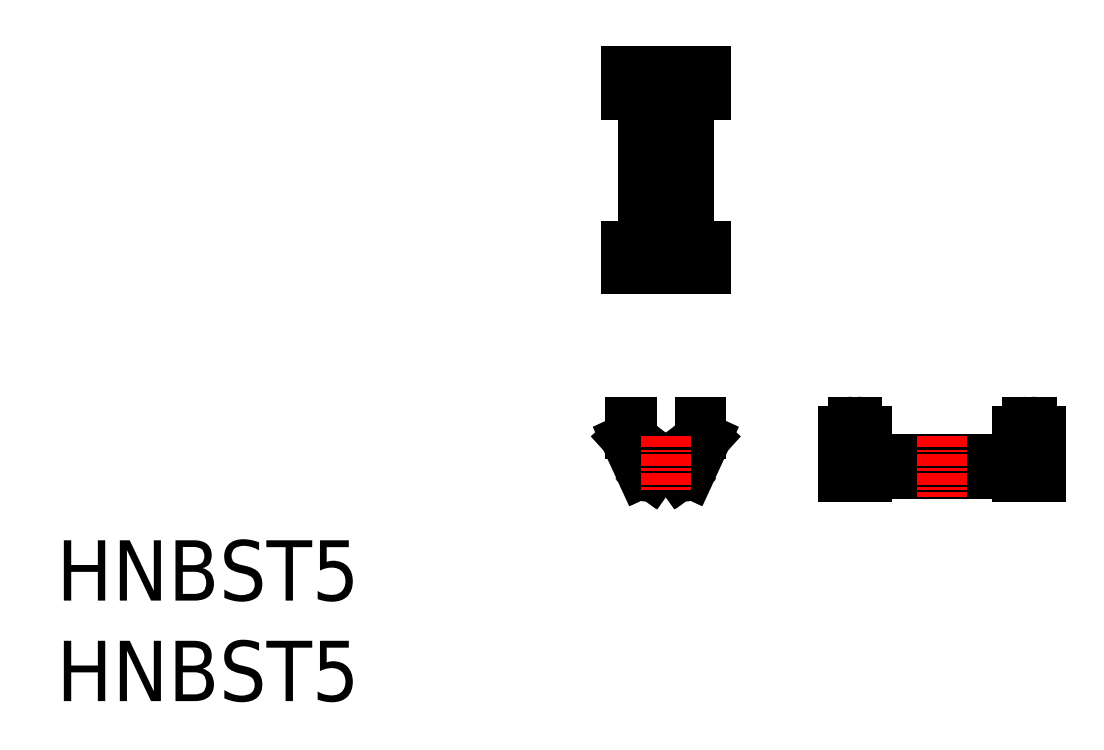
<metadata>
{"format":"dxf","ext":"dxf","renderer":"ezdxf+matplotlib","layout":"modelspace","background":"white","min_lineweight":24,"dpi":150}
</metadata>
<code>
0
SECTION
2
ENTITIES
0
TEXT
8
0
10
32.04
20
18.9
30
0
40
6.4
1
HNBST5
0
TEXT
8
0
10
32.04
20
29.57
30
0
40
6.4
1
HNBST5
0
LINE
8
0
10
119
20
43.04
30
0
11
133
21
43.04
31
0
0
LINE
8
0
10
118
20
44.59
30
0
11
134
21
44.59
31
0
0
LINE
8
0
10
98.35
20
43.04
30
0
11
97.26
21
44.51
31
0
0
LINE
8
0
10
99.15
20
43.17
30
0
11
100.8
21
46.67
31
0
0
ARC
8
0
10
96.7
20
42.44
30
0
40
2
50
75.24
51
90
0
LINE
8
0
10
99.29
20
43.1
30
0
11
100.9
21
46.71
31
0
0
LINE
8
0
10
98.24
20
42.93
30
0
11
97.21
21
44.37
31
0
0
ARC
8
0
10
98.7
20
43.39
30
0
40
0.5
50
224.1
51
333.7
0
ARC
8
0
10
98.7
20
43.39
30
0
40
0.65
50
224.1
51
333.7
0
ARC
8
0
10
96.72
20
42.71
30
0
40
1.874
50
73.41
51
90.55
0
LINE
8
0
10
100.7
20
46.78
30
0
11
100.3
21
47.15
31
0
0
LINE
8
0
10
100.9
20
46.81
30
0
11
100.5
21
47.22
31
0
0
ARC
8
0
10
100.4
20
47.22
30
0
40
0.1
50
180
51
227.8
0
ARC
8
0
10
100.6
20
47.29
30
0
40
0.1
50
180
51
225
0
LINE
8
0
10
100.3
20
48.54
30
0
11
100.3
21
47.22
31
0
0
LINE
8
0
10
100.5
20
48.54
30
0
11
100.3
21
48.54
31
0
0
LINE
8
0
10
100.5
20
48.54
30
0
11
100.5
21
47.29
31
0
0
ARC
8
0
10
100.7
20
46.71
30
0
40
0.1
50
333.6
51
47.81
0
LINE
8
0
10
118
20
47.54
30
0
11
118
21
42.74
31
0
0
LINE
8
0
10
115.5
20
47.54
30
0
11
115.5
21
42.74
31
0
0
LINE
8
0
10
115.5
20
42.74
30
0
11
118
21
42.74
31
0
0
ARC
8
0
10
118.5
20
43.04
30
0
40
0.5
50
0
51
90
0
ARC
8
0
10
118.5
20
43.03
30
0
40
0.5058
50
90.27
51
173.3
0
ARC
8
0
10
116.5
20
47.54
30
0
40
1
50
90
51
180
0
LINE
8
0
10
115.5
20
47.25
30
0
11
118
21
47.25
31
0
0
LINE
8
0
10
115.5
20
46.75
30
0
11
118
21
46.75
31
0
0
ARC
8
0
10
117
20
47.54
30
0
40
1
50
2.036e-13
51
90
0
LINE
8
0
10
116.5
20
48.54
30
0
11
117
21
48.54
31
0
0
LINE
8
0
10
94.27
20
82.24
30
0
11
94.27
21
68.24
31
0
0
LINE
8
0
10
94.27
20
64.74
30
0
11
94.27
21
67.24
31
0
0
LINE
8
0
10
96.15
20
64.74
30
0
11
96.15
21
85.74
31
0
0
ARC
8
0
10
94.27
20
67.74
30
0
40
0.5
50
360
51
90
0
ARC
8
0
10
94.27
20
67.74
30
0
40
0.5
50
270
51
360
0
LINE
8
0
10
92.45
20
67.24
30
0
11
94.27
21
67.24
31
0
0
LINE
8
0
10
92.45
20
64.74
30
0
11
101
21
64.74
31
0
0
LINE
8
0
10
92.45
20
67.24
30
0
11
92.45
21
64.74
31
0
0
LINE
8
0
10
93.1
20
64.74
30
0
11
93.1
21
67.24
31
0
0
LINE
8
0
10
92.95
20
64.74
30
0
11
92.95
21
67.24
31
0
0
LINE
8
0
10
134
20
47.54
30
0
11
134
21
42.74
31
0
0
LINE
8
0
10
136.5
20
47.54
30
0
11
136.5
21
42.74
31
0
0
LINE
8
0
10
134
20
42.74
30
0
11
136.5
21
42.74
31
0
0
ARC
8
0
10
133.5
20
43.03
30
0
40
0.5058
50
6.654
51
89.73
0
ARC
8
0
10
133.5
20
43.04
30
0
40
0.5
50
90
51
180
0
ARC
8
0
10
135
20
47.54
30
0
40
1
50
90
51
180
0
LINE
8
0
10
134
20
47.25
30
0
11
136.5
21
47.25
31
0
0
LINE
8
0
10
134
20
46.75
30
0
11
136.5
21
46.75
31
0
0
ARC
8
0
10
135.5
20
47.54
30
0
40
1
50
2.036e-13
51
90
0
LINE
8
0
10
135
20
48.54
30
0
11
135.5
21
48.54
31
0
0
LINE
8
CENTER
10
96.7
20
88.24
30
0
11
96.7
21
62.24
31
0
0
LINE
8
0
10
92.95
20
48.54
30
0
11
92.95
21
47.29
31
0
0
LINE
8
0
10
93.1
20
48.54
30
0
11
93.1
21
47.22
31
0
0
LINE
8
0
10
95.06
20
43.04
30
0
11
96.15
21
44.51
31
0
0
LINE
8
0
10
95.17
20
42.93
30
0
11
96.19
21
44.37
31
0
0
LINE
8
0
10
94.26
20
43.17
30
0
11
92.65
21
46.67
31
0
0
LINE
8
0
10
94.12
20
43.1
30
0
11
92.46
21
46.71
31
0
0
ARC
8
0
10
94.7
20
43.39
30
0
40
0.65
50
206.3
51
315.9
0
ARC
8
0
10
94.7
20
43.39
30
0
40
0.5
50
206.3
51
315.9
0
ARC
8
0
10
96.69
20
42.71
30
0
40
1.874
50
89.45
51
106.6
0
ARC
8
0
10
96.7
20
42.44
30
0
40
2
50
90
51
104.8
0
ARC
8
0
10
92.74
20
46.71
30
0
40
0.1
50
132.2
51
206.4
0
ARC
8
0
10
92.85
20
47.29
30
0
40
0.1
50
315
51
7.449e-13
0
ARC
8
0
10
93
20
47.22
30
0
40
0.1
50
312.2
51
7.449e-13
0
LINE
8
0
10
92.48
20
46.81
30
0
11
92.93
21
47.22
31
0
0
LINE
8
0
10
92.67
20
46.78
30
0
11
93.07
21
47.15
31
0
0
LINE
8
0
10
92.95
20
48.54
30
0
11
93.1
21
48.54
31
0
0
LINE
8
0
10
95.06
20
64.74
30
0
11
95.06
21
85.74
31
0
0
ARC
8
0
10
99.14
20
67.74
30
0
40
0.5
50
90
51
180
0
LINE
8
0
10
101
20
67.24
30
0
11
99.14
21
67.24
31
0
0
LINE
8
0
10
101
20
67.24
30
0
11
101
21
64.74
31
0
0
LINE
8
0
10
100.3
20
64.74
30
0
11
100.3
21
67.24
31
0
0
LINE
8
0
10
100.5
20
64.74
30
0
11
100.5
21
67.24
31
0
0
LINE
8
0
10
99.14
20
64.74
30
0
11
99.14
21
67.24
31
0
0
ARC
8
0
10
99.14
20
67.74
30
0
40
0.5
50
180
51
270
0
LINE
8
0
10
98.35
20
64.74
30
0
11
98.35
21
85.74
31
0
0
LINE
8
0
10
97.26
20
64.74
30
0
11
97.26
21
85.74
31
0
0
LINE
8
0
10
99.14
20
82.24
30
0
11
99.14
21
68.24
31
0
0
LINE
8
0
10
92.45
20
85.74
30
0
11
101
21
85.74
31
0
0
ARC
8
0
10
94.27
20
82.74
30
0
40
0.5
50
270
51
1.563e-06
0
LINE
8
0
10
92.45
20
83.24
30
0
11
94.27
21
83.24
31
0
0
LINE
8
0
10
92.45
20
83.24
30
0
11
92.45
21
85.74
31
0
0
LINE
8
0
10
93.1
20
85.74
30
0
11
93.1
21
83.24
31
0
0
LINE
8
0
10
92.95
20
85.74
30
0
11
92.95
21
83.24
31
0
0
LINE
8
0
10
94.27
20
85.74
30
0
11
94.27
21
83.24
31
0
0
ARC
8
0
10
94.27
20
82.74
30
0
40
0.5
50
1.563e-06
51
90
0
ARC
8
0
10
99.14
20
82.74
30
0
40
0.5
50
180
51
270
0
LINE
8
0
10
101
20
83.24
30
0
11
99.14
21
83.24
31
0
0
ARC
8
0
10
99.14
20
82.74
30
0
40
0.5
50
90
51
180
0
LINE
8
0
10
99.14
20
85.74
30
0
11
99.14
21
83.24
31
0
0
LINE
8
0
10
100.5
20
85.74
30
0
11
100.5
21
83.24
31
0
0
LINE
8
0
10
100.3
20
85.74
30
0
11
100.3
21
83.24
31
0
0
LINE
8
0
10
101
20
83.24
30
0
11
101
21
85.74
31
0
0
LINE
8
0
10
92.45
20
46.75
30
0
11
92.45
21
46.74
31
0
0
LINE
8
0
10
101
20
46.75
30
0
11
101
21
46.74
31
0
0
ARC
8
0
10
100.9
20
46.75
30
0
40
0.08
50
0
51
47.81
0
ARC
8
0
10
100.9
20
46.74
30
0
40
0.08
50
335.3
51
4.207e-11
0
ARC
8
0
10
92.53
20
46.75
30
0
40
0.08
50
132.2
51
180
0
ARC
8
0
10
92.53
20
46.74
30
0
40
0.08
50
180
51
204.7
0
LINE
8
CENTER
10
96.7
20
47.09
30
0
11
96.7
21
41.2
31
0
0
LINE
8
CENTER
10
126
20
47.09
30
0
11
126
21
40.54
31
0
0
ENDSEC
0
EOF

</code>
